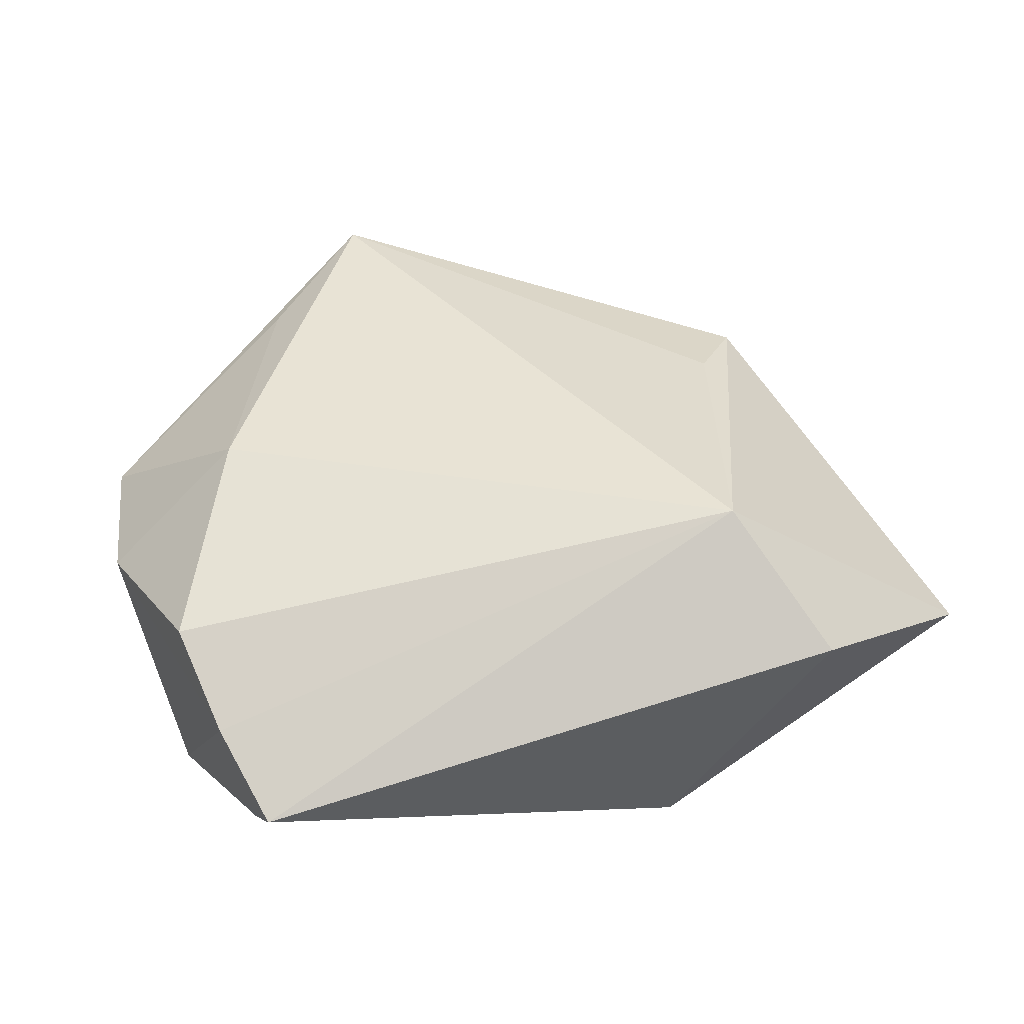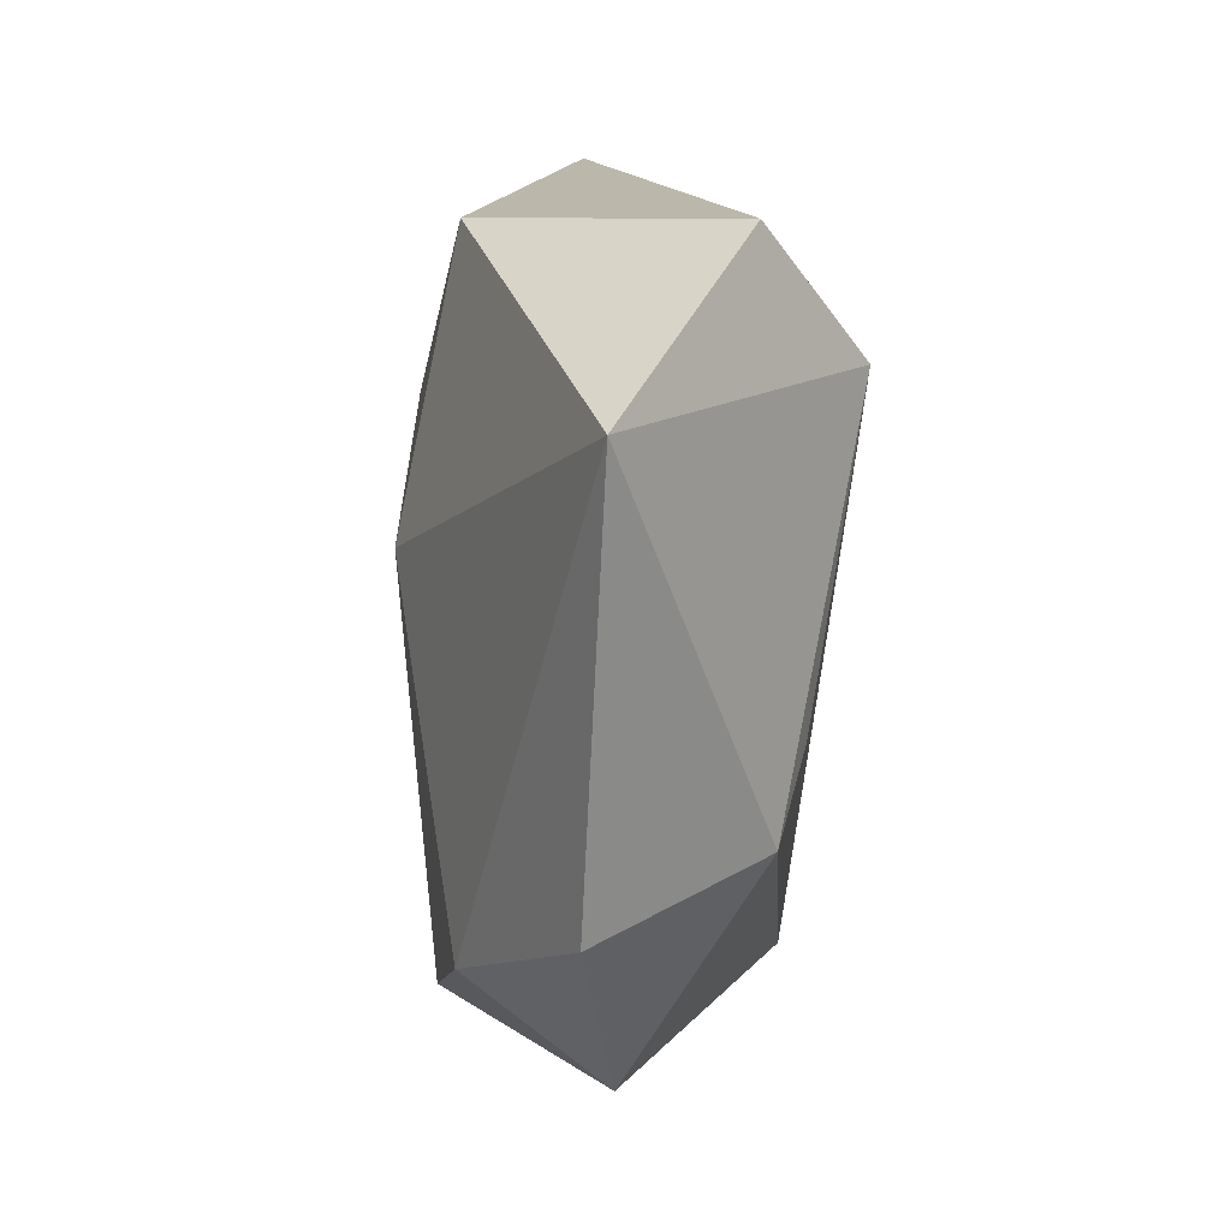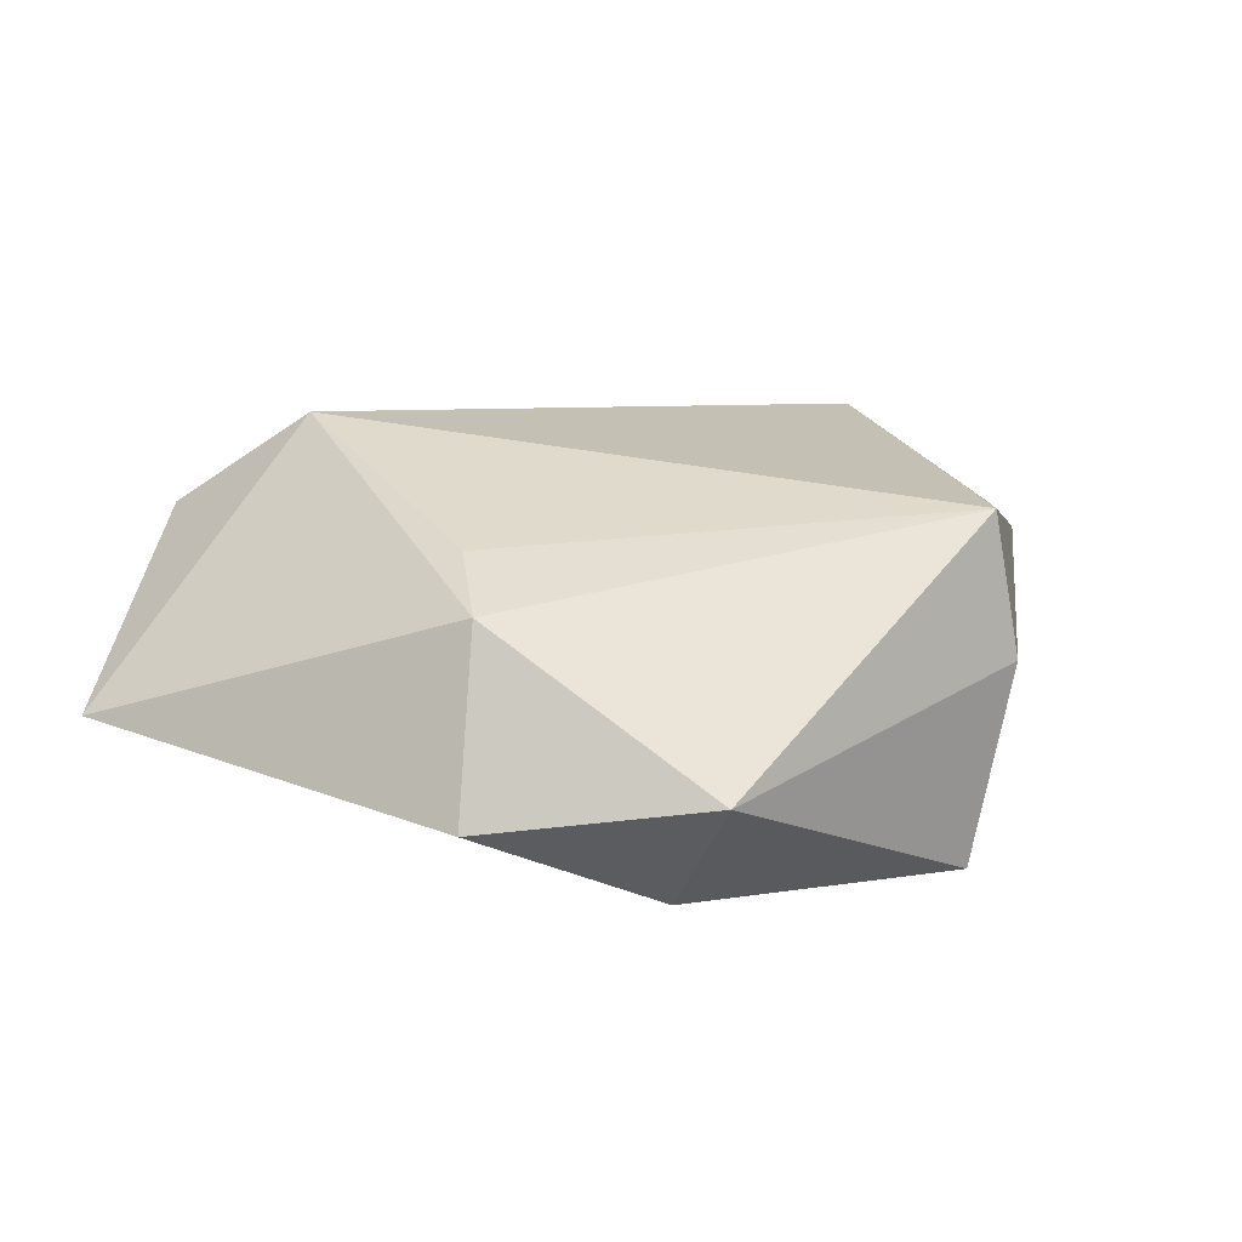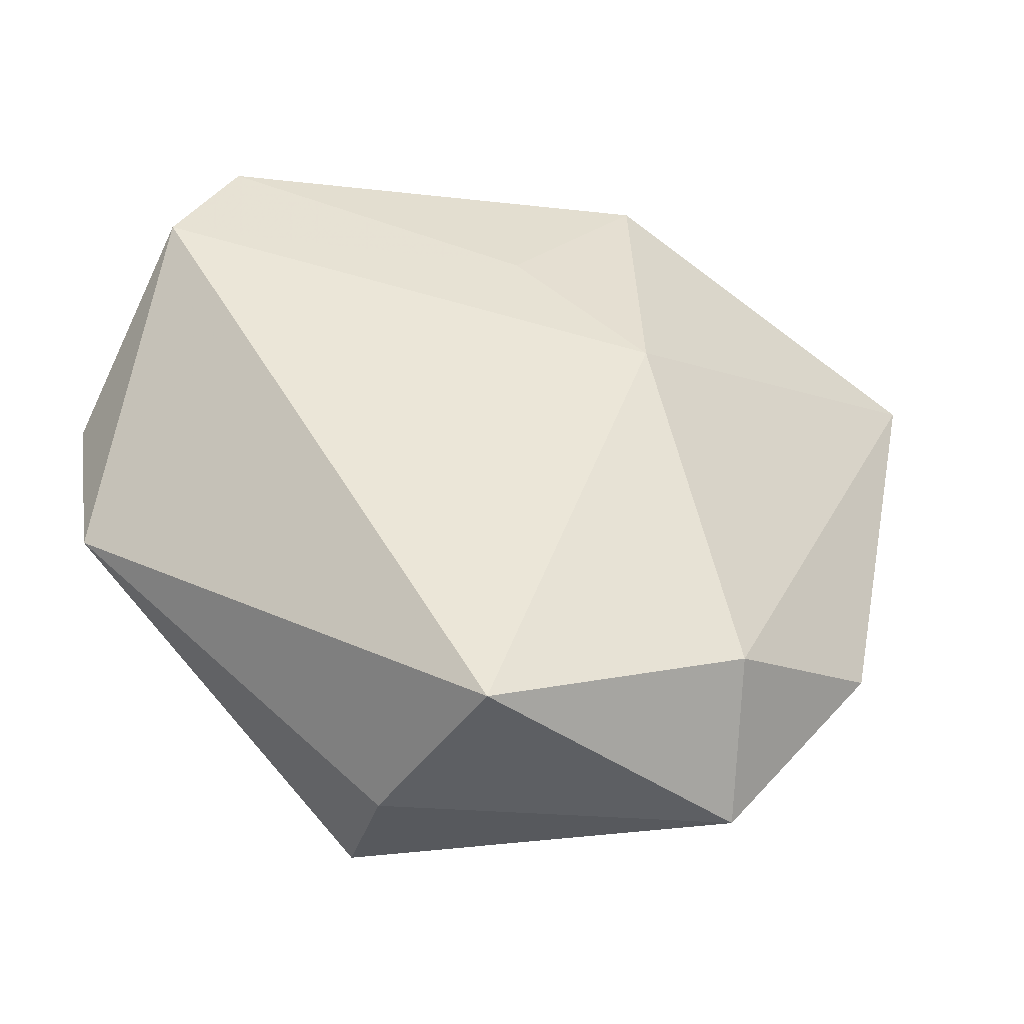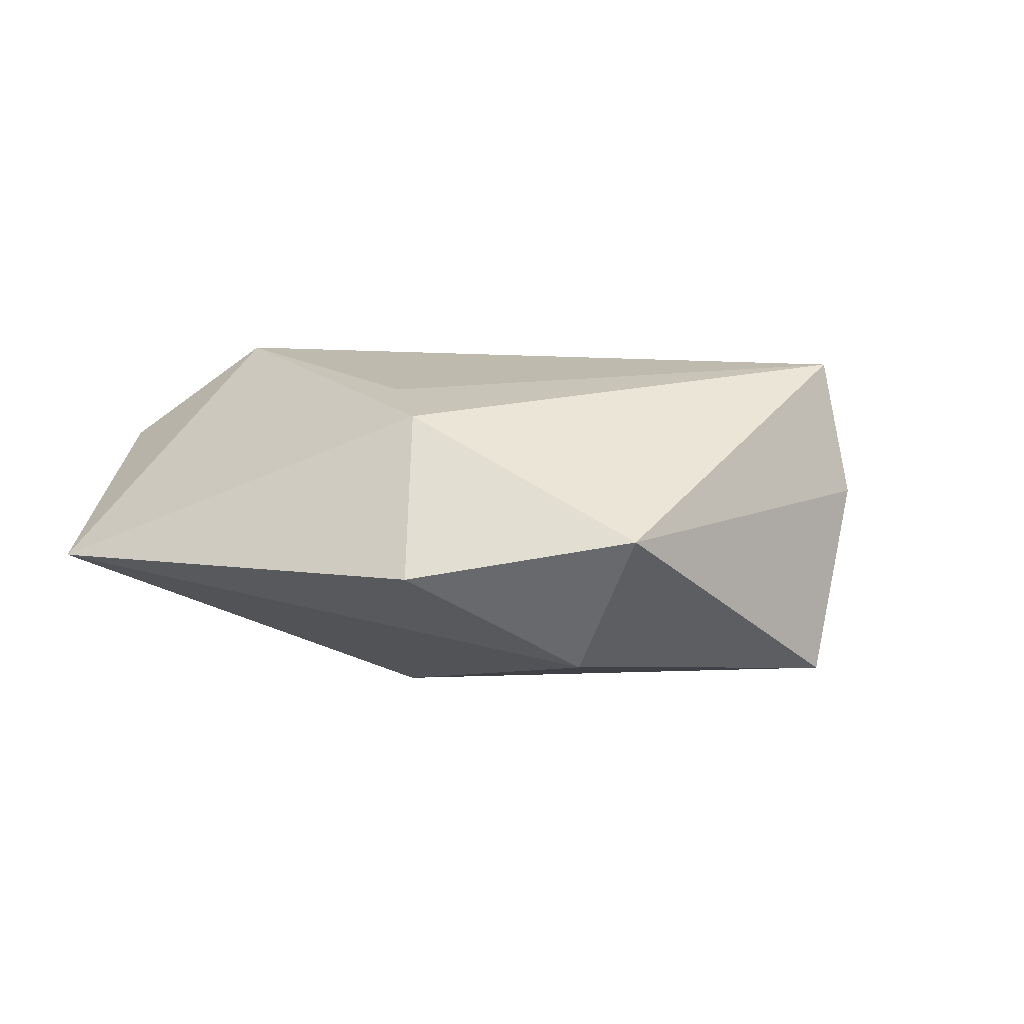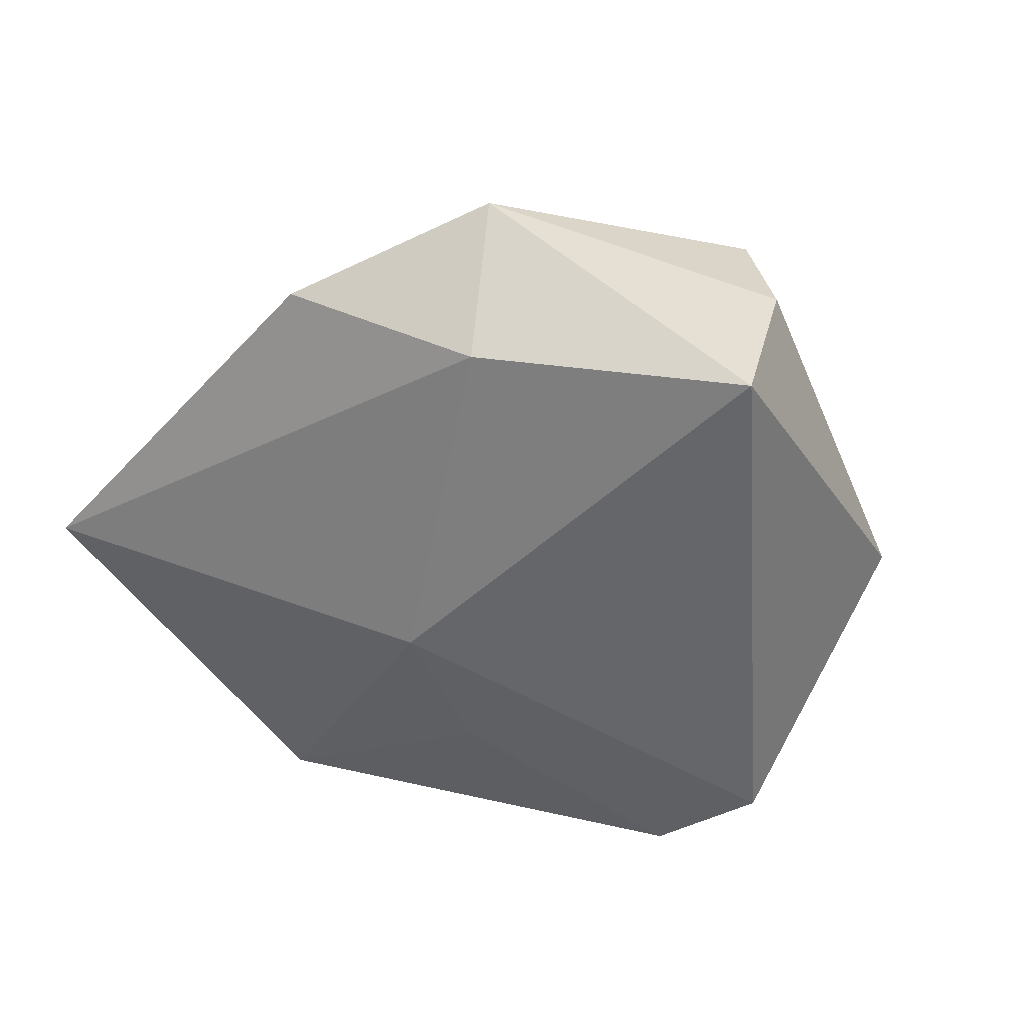
<metadata>
{"format":"obj","ext":"obj","renderer":"f3d","projection":"perspective","resolution":1024,"background":"white","views":[{"elev":43.9,"azim":166.6,"up":"+Z"},{"elev":13.2,"azim":-94.4,"up":"+Y"},{"elev":19.4,"azim":-44.0,"up":"+Z"},{"elev":-40.6,"azim":161.9,"up":"+Y"},{"elev":1.7,"azim":-48.4,"up":"+Z"},{"elev":-52.1,"azim":-28.5,"up":"+Z"}]}
</metadata>
<code>
v 0.03262 -0.002781 0.01821
v 0.04614 -0.01679 0.003746
v -0.01186 0.006986 -0.02124
v 0.03941 0.03064 0.005742
v -0.04301 -0.02233 -0.005787
v 0.01132 -0.04438 0.003478
v 0.03652 0.02724 -0.01516
v 0.02262 -0.03065 0.01483
v -0.03544 -0.01619 0.01224
v -0.05339 0.02438 -0.004209
v 0.04211 0.01999 0.01184
v -0.02349 -0.03086 -0.01632
v 0.03578 0.04015 -0.0002342
v -0.02222 0.02536 0.02189
v 0.04819 -0.0003943 0.004469
v -0.01295 0.03795 -0.01469
v -0.03062 0.03919 0.01067
v 0.01029 -0.04154 0.01881
v 0.002992 0.01953 -0.01854
v 0.005936 -0.04347 -0.01777
v 0.04343 0.0146 -0.01645
v -0.02949 -0.007902 0.01555
v -0.02725 -0.04198 -0.001653
f 17 14 13
f 2 20 21
f 22 14 9
f 4 13 14
f 21 13 4
f 1 14 18
f 14 22 18
f 18 22 9
f 21 20 3
f 11 14 1
f 11 4 14
f 8 2 1
f 1 18 8
f 8 18 2
f 20 2 6
f 2 18 6
f 12 3 20
f 10 5 9
f 10 12 5
f 3 12 10
f 9 14 10
f 10 14 17
f 7 13 21
f 21 4 15
f 4 11 15
f 15 2 21
f 1 2 15
f 15 11 1
f 23 6 18
f 9 5 23
f 23 18 9
f 20 6 23
f 23 12 20
f 5 12 23
f 17 13 16
f 16 10 17
f 13 7 16
f 3 10 16
f 21 3 19
f 19 7 21
f 3 16 19
f 19 16 7

</code>
